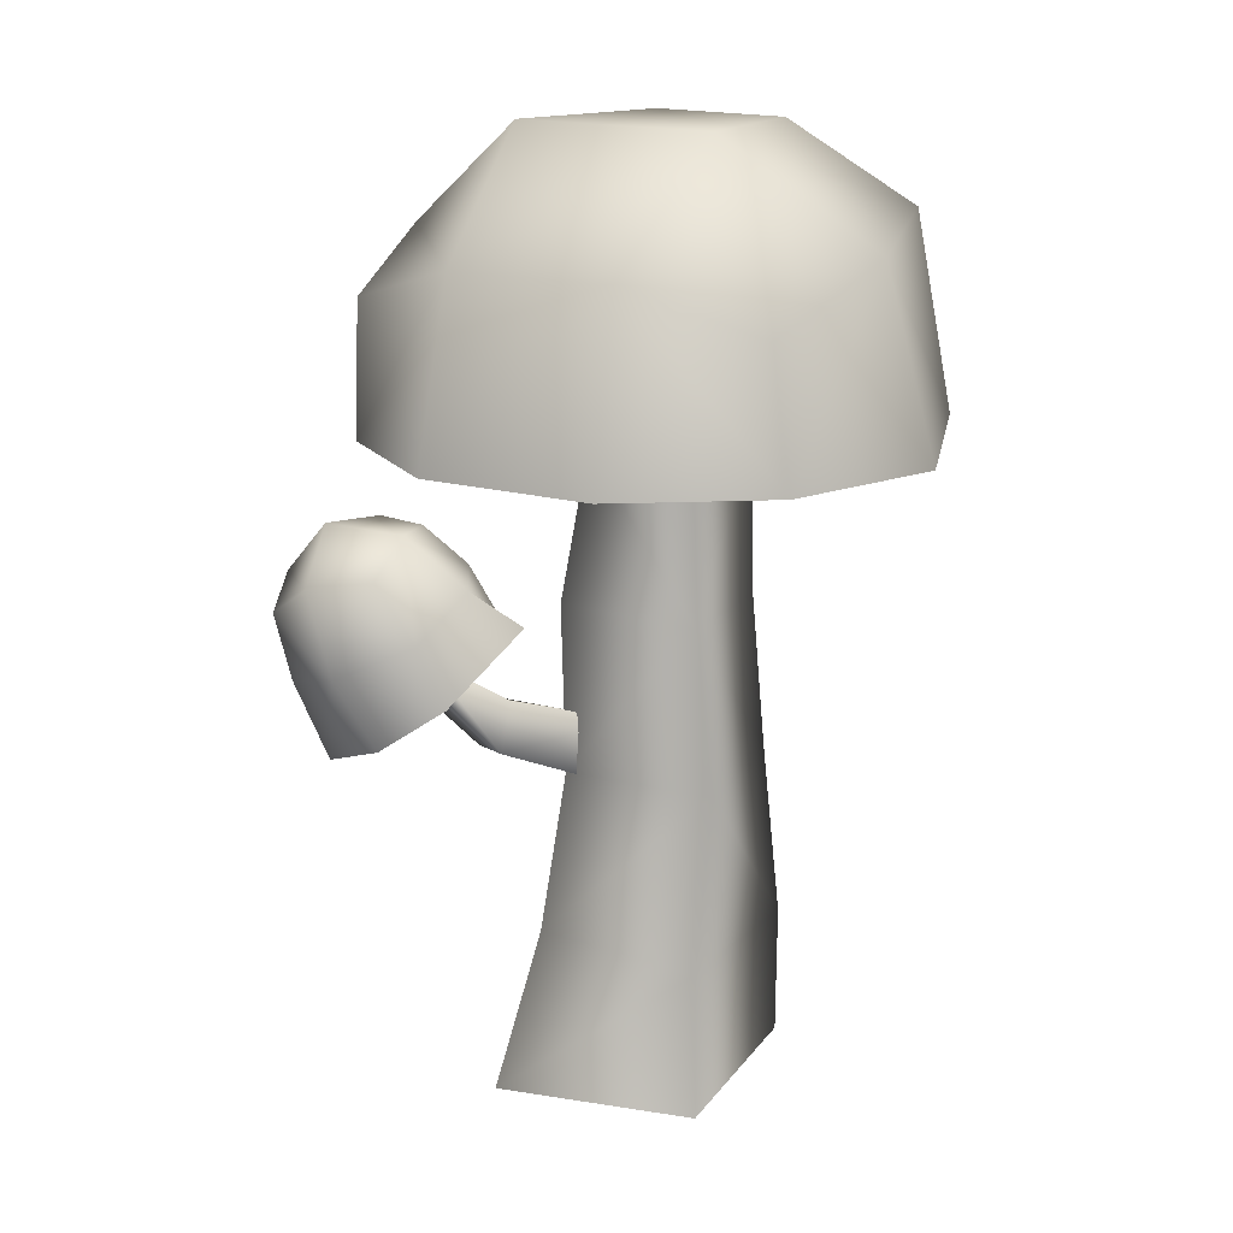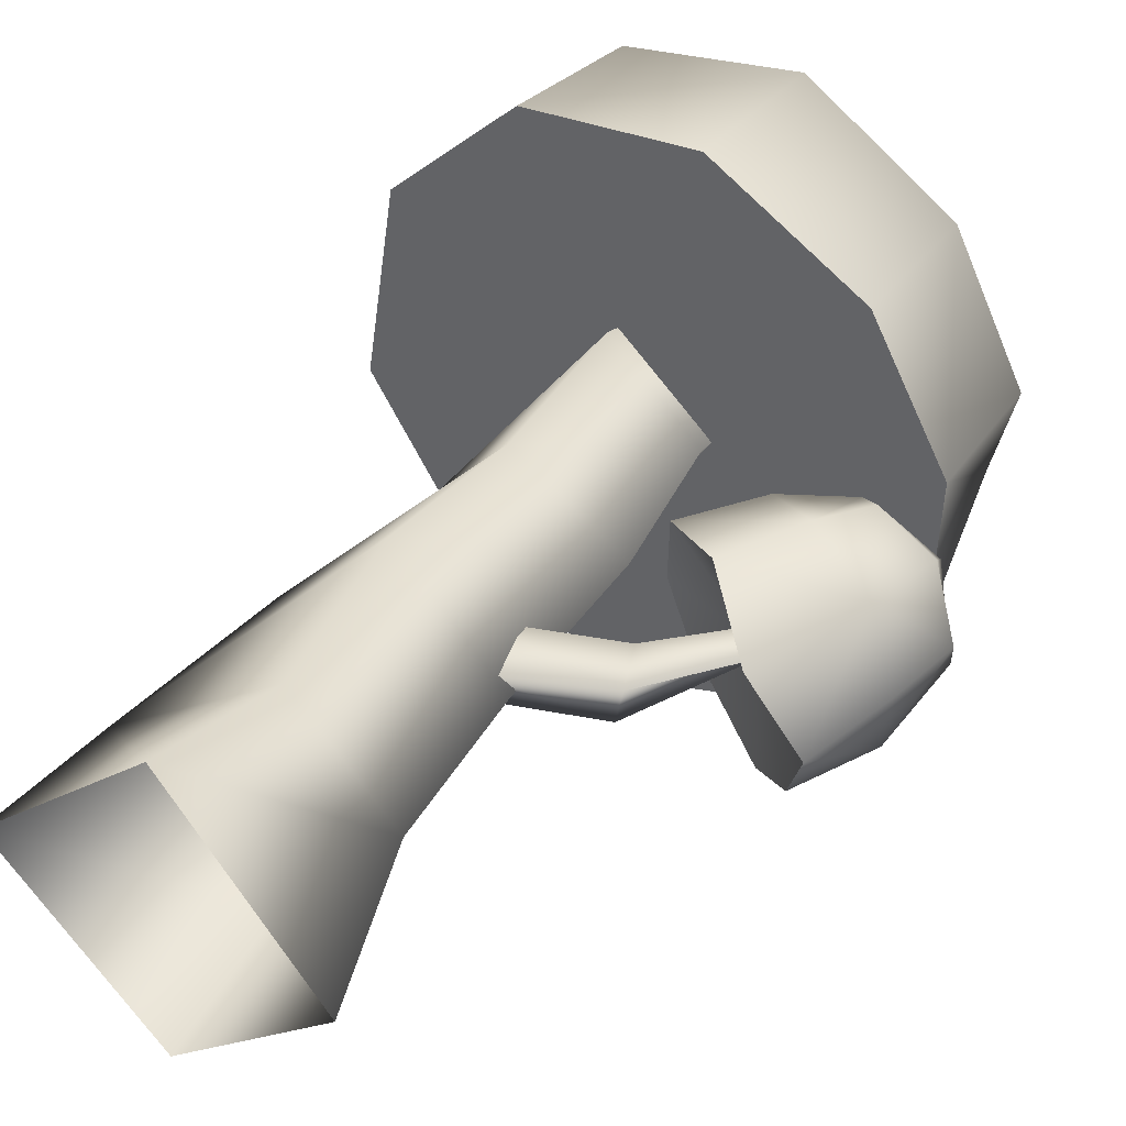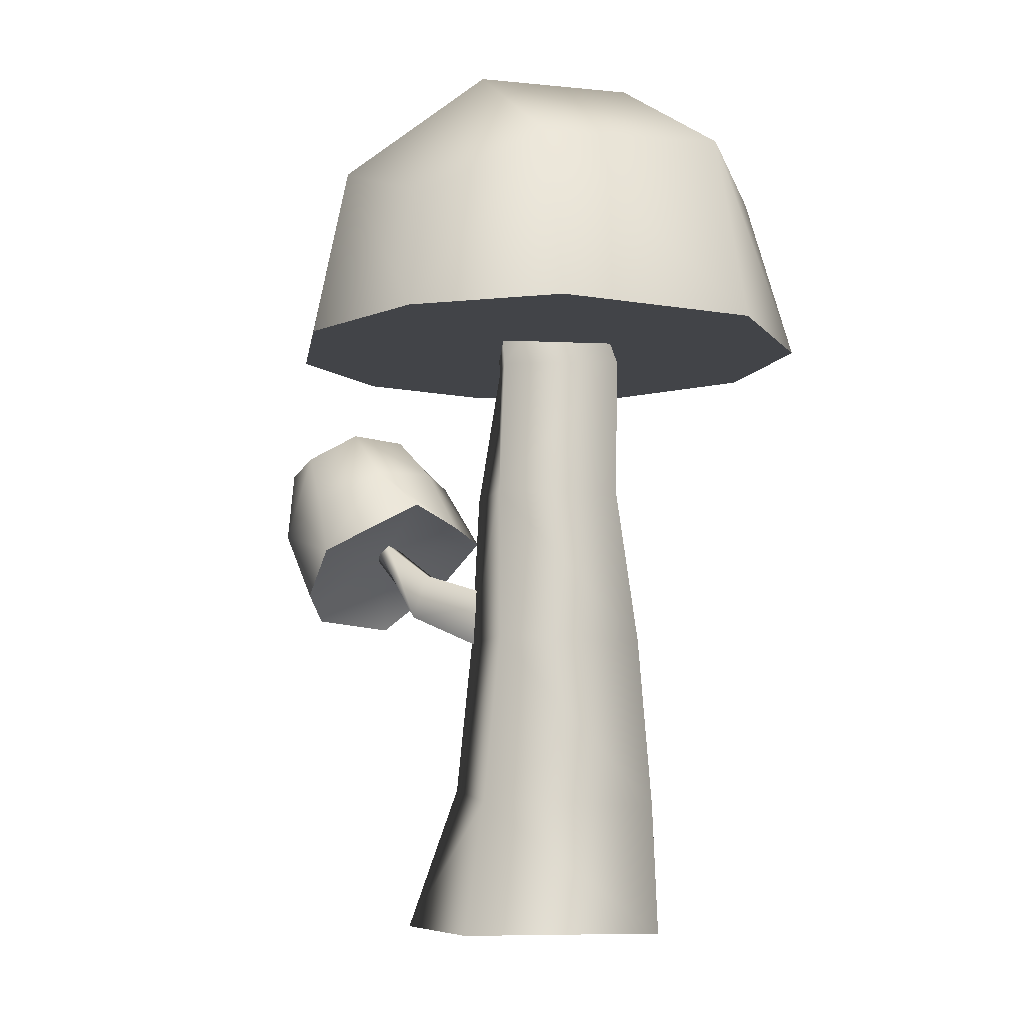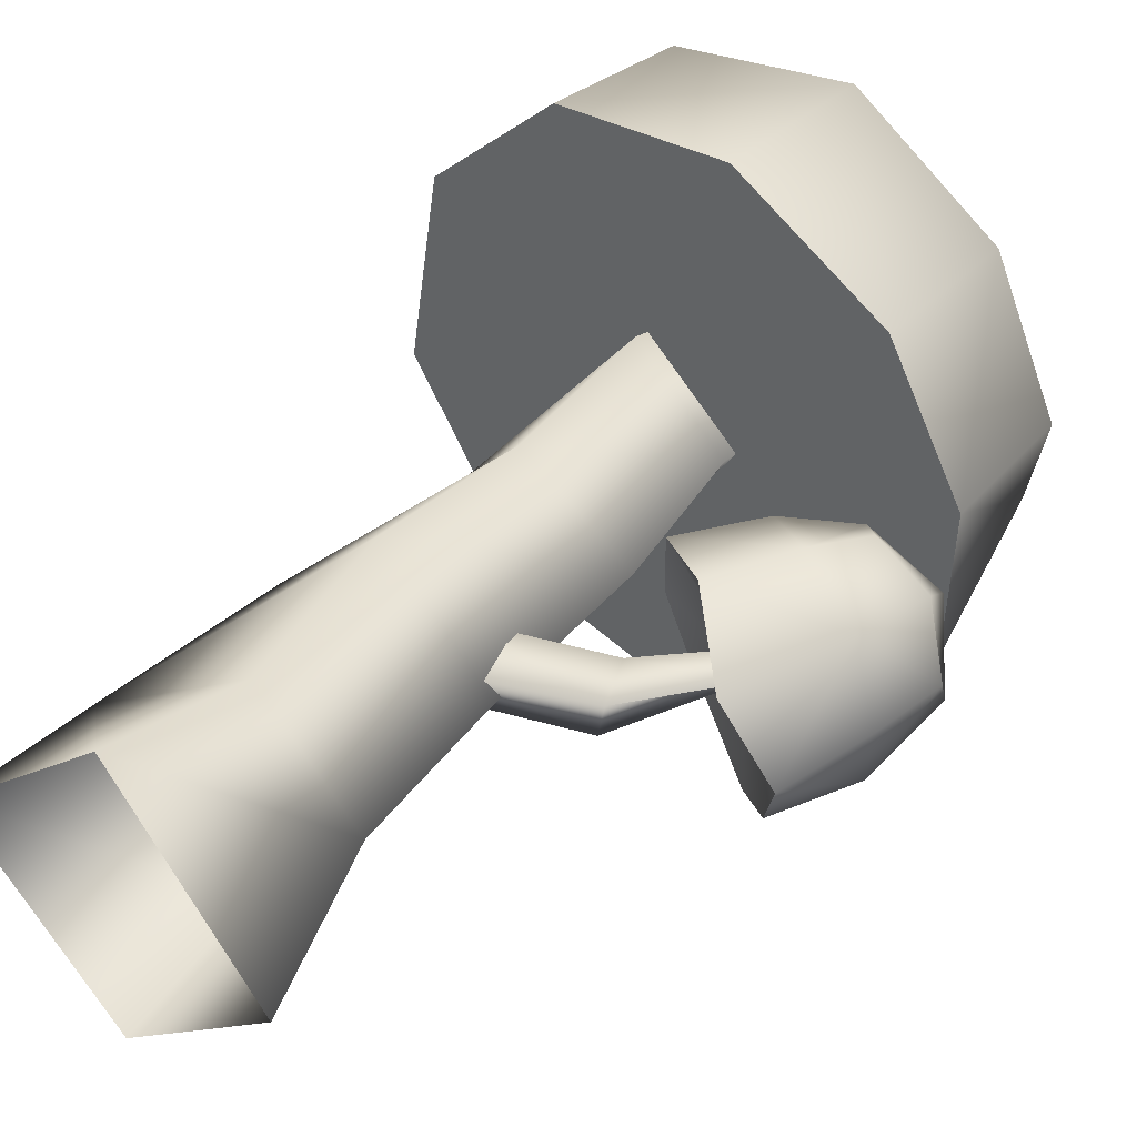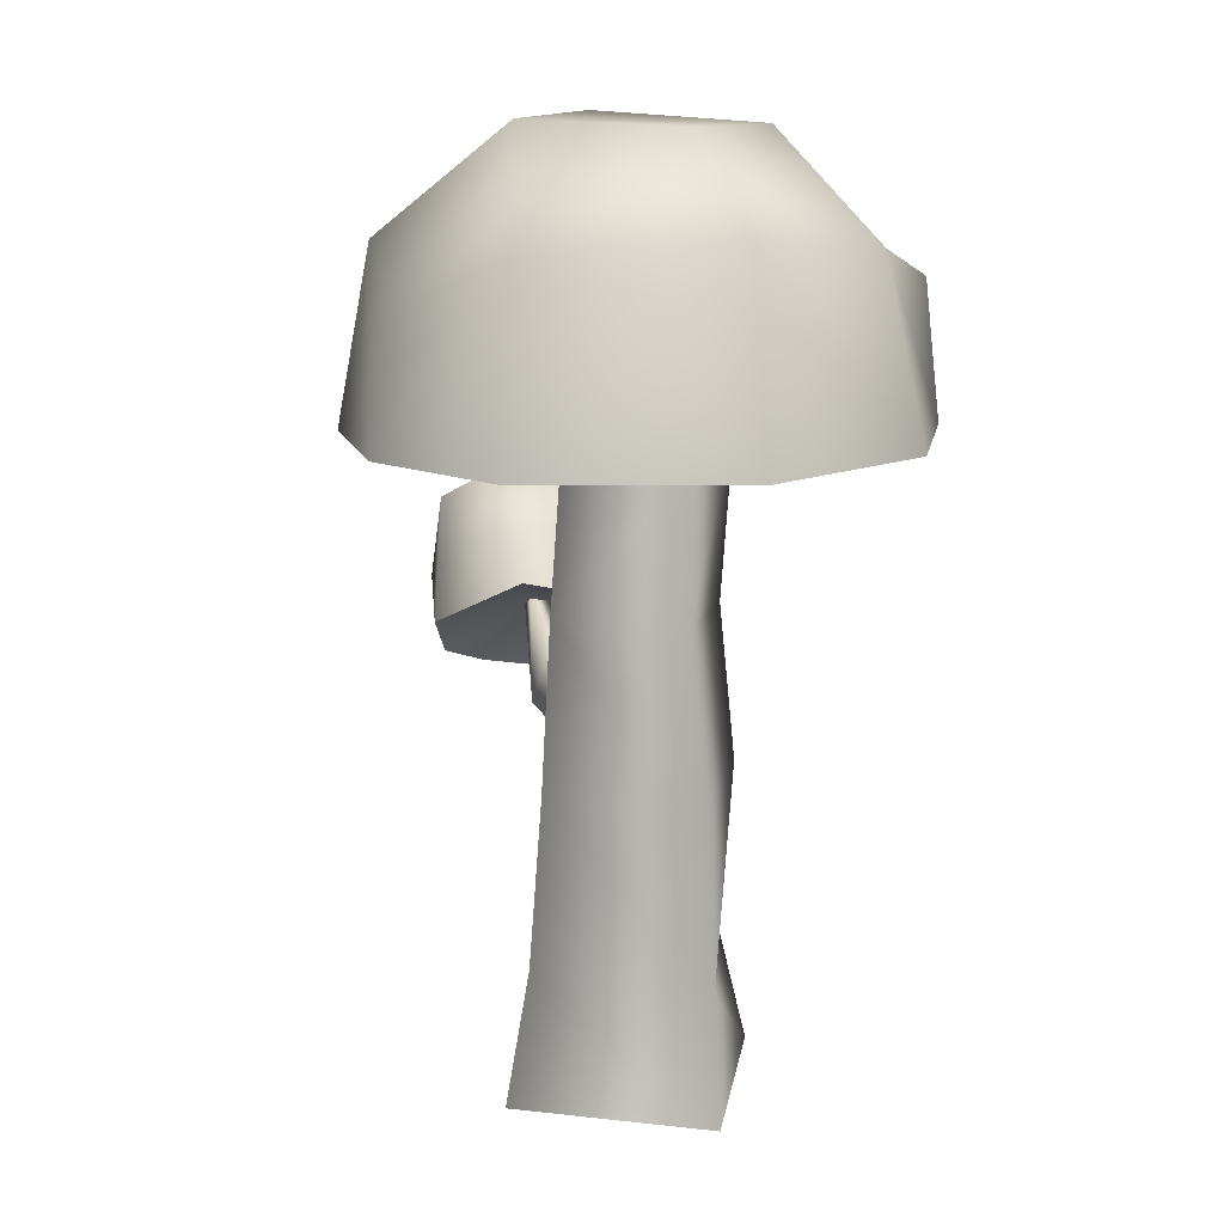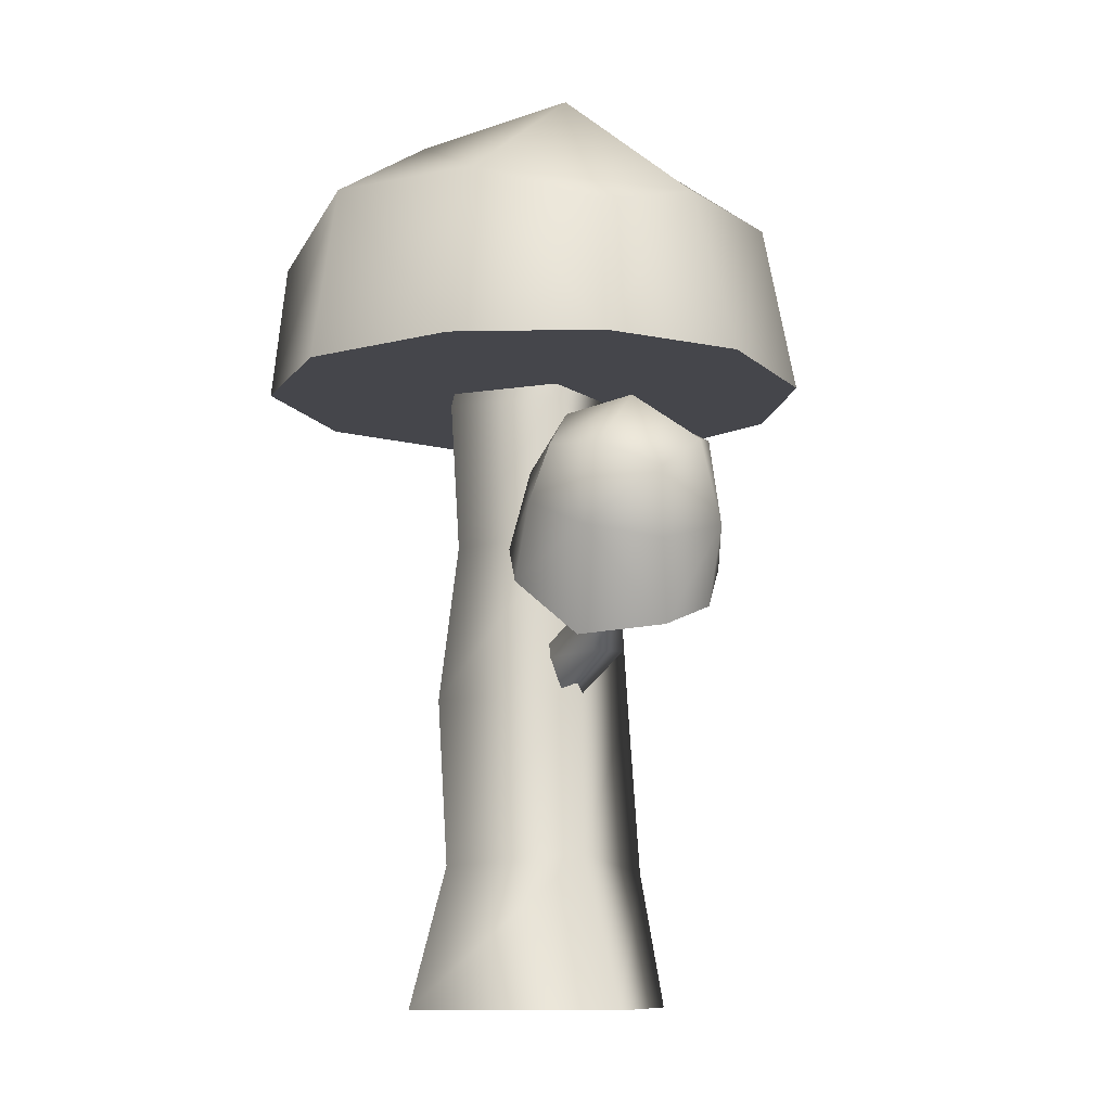
<metadata>
{"format":"obj","ext":"obj","renderer":"f3d","projection":"perspective","resolution":1024,"background":"white","views":[{"elev":17.7,"azim":156.3,"up":"+Y"},{"elev":40.5,"azim":33.8,"up":"+Z"},{"elev":-7.9,"azim":-150.5,"up":"+Y"},{"elev":41.9,"azim":39.6,"up":"+Z"},{"elev":13.6,"azim":-124.2,"up":"+Y"},{"elev":-10.1,"azim":63.2,"up":"+Y"}]}
</metadata>
<code>
g default
v -0.001307 0.03955 -0.008236
v -0.00221 0.02638 -0.009654
v -0.000762 0.01201 -0.009957
v -0.00126 0.05116 -0.007223
v -0.01254 0.01169 -0.000939
v 0.00365 0.05201 0.000498
v 0.005947 0.0399 0.000588
v 0.006044 0.02658 -0.000509
v 0.008006 0.01313 0.000164
v -0.01111 0.02624 -0.000585
v -0.009501 0.03936 -0.001417
v 0.000751 0.01222 0.008971
v -0.002203 0.02618 0.008499
v -0.002847 0.03948 0.006446
v -0.003833 0.05219 0.006801
v -0.009432 0.05161 -0.001027
v 0.003395 0.06163 -0.000923
v 0.01246 0.000678 -0.000889
v -0.01275 0.000678 -0.00038
v 2.2e-05 0.05983 -0.006404
v -0.006876 0.06085 -0.003204
v -0.00276 0.06263 0.004616
v 2.5e-05 0.000678 -0.01176
v 0.000786 0.000678 0.01222
v 0.01844 0.0354 0.002435
v 0.01181 0.02924 -0.00155
v 0.01246 0.02907 0.001432
v 0.01706 0.03669 0.003299
v 0.01094 0.03269 0.00174
v 0.01757 0.03589 0.001459
v 0.01654 0.03659 0.001337
v 0.01067 0.03315 -0.00102
v 0.00139 0.03028 -0.000953
v 0.001606 0.0296 0.001325
v 0.002906 0.02539 -0.001052
v 0.002834 0.02618 0.000351
v 0.02542 0.03748 -0.002879
v 0.02645 0.04382 -0.000481
v 0.02442 0.03676 0.008626
v 0.01898 0.04722 -0.000909
v 0.02669 0.03581 0.002994
v 0.01809 0.03541 -0.006913
v 0.01985 0.04004 -0.005507
v 0.01481 0.04305 -0.003111
v 0.01272 0.04341 0.002408
v 0.02343 0.04749 0.003808
v 0.01815 0.04673 0.00679
v 0.01878 0.03934 0.01036
v 0.01415 0.04271 0.007952
v 0.00977 0.03808 0.002608
v 0.02528 0.04297 0.007807
v 0.02441 0.02964 0.001548
v 0.01553 0.03361 0.009954
v 0.01046 0.03965 -0.003238
v 0.02779 0.04109 0.003601
v 0.01618 0.04678 0.00274
v 0.02082 0.04355 0.009592
v 0.02226 0.04481 -0.003693
v 0.02231 0.03164 -0.003506
v 0.0105 0.03707 0.00805
v 0.02054 0.02899 0.007095
v -0.001111 0.07666 -0.01096
v 0.009288 0.0677 -0.01707
v -0.01134 0.06824 -0.01752
v -0.02117 0.06938 -0.004818
v -0.0177 0.06772 0.009763
v -0.005668 0.07599 0.008726
v 0.01689 0.06734 -0.005513
v 0.02063 0.05327 0.004603
v 0.02015 0.05327 -0.00771
v 0.00058 0.06855 0.0194
v 0.01269 0.06794 0.01254
v 0.01154 0.05327 -0.01888
v -0.001193 0.05327 -0.02329
v -0.01427 0.05327 -0.02029
v -0.02426 0.05327 -0.005465
v 0.00865 0.07659 0.00199
v -0.02177 0.05327 0.01056
v -0.01151 0.05327 0.02067
v 0.002235 0.05327 0.02224
v 0.01445 0.05327 0.01543
v 0.02018 0.06404 0.004563
v -0.01088 0.06456 0.01956
v -0.000873 0.0637 -0.02078
v -0.01104 0.07629 -0.002381
v -0.002075 0.05327 -0.000593
v 0.01758 0.03605 0.00235
g mushroom_Smoll:mushroom_Smoll
f 1 7 8 2
f 1 4 6 7
f 1 11 16 4
f 1 2 10 11
f 2 8 9 3
f 2 3 5 10
f 3 9 18 23
f 3 23 19 5
f 4 20 17 6
f 4 16 21 20
f 5 12 13 10
f 5 19 24 12
f 6 17 22 15
f 6 15 14 7
f 7 14 13 8
f 8 13 12 9
f 9 12 24 18
f 10 13 14 11
f 11 14 15 16
f 15 22 21 16
f 27 26 30 25
f 29 27 25 28
f 31 30 26 32
f 26 35 33 32
f 26 27 36 35
f 27 29 34 36
f 29 28 31 32
f 29 32 33 34
f 37 59 42 43
f 37 41 52 59
f 37 38 55 41
f 37 43 58 38
f 38 58 40 46
f 38 46 51 55
f 39 41 55 51
f 39 61 52 41
f 39 48 53 61
f 39 51 57 48
f 40 56 47 46
f 40 44 45 56
f 40 58 43 44
f 42 54 44 43
f 44 54 50 45
f 45 50 60 49
f 45 49 47 56
f 46 47 57 51
f 47 49 48 57
f 48 49 60 53
f 62 77 68 63
f 62 85 67 77
f 62 64 65 85
f 62 63 84 64
f 63 68 70 73
f 63 73 74 84
f 64 75 76 65
f 64 84 74 75
f 65 66 67 85
f 65 76 78 66
f 66 83 71 67
f 66 78 79 83
f 67 71 72 77
f 68 77 72 82
f 68 82 69 70
f 69 82 72 81
f 71 80 81 72
f 71 83 79 80
f 73 70 86
f 74 73 86
f 76 75 86
f 75 74 86
f 78 76 86
f 79 78 86
f 70 69 86
f 69 81 86
f 81 80 86
f 80 79 86
f 42 59 87
f 59 52 87
f 52 61 87
f 61 53 87
f 54 42 87
f 50 54 87
f 60 50 87
f 53 60 87

</code>
